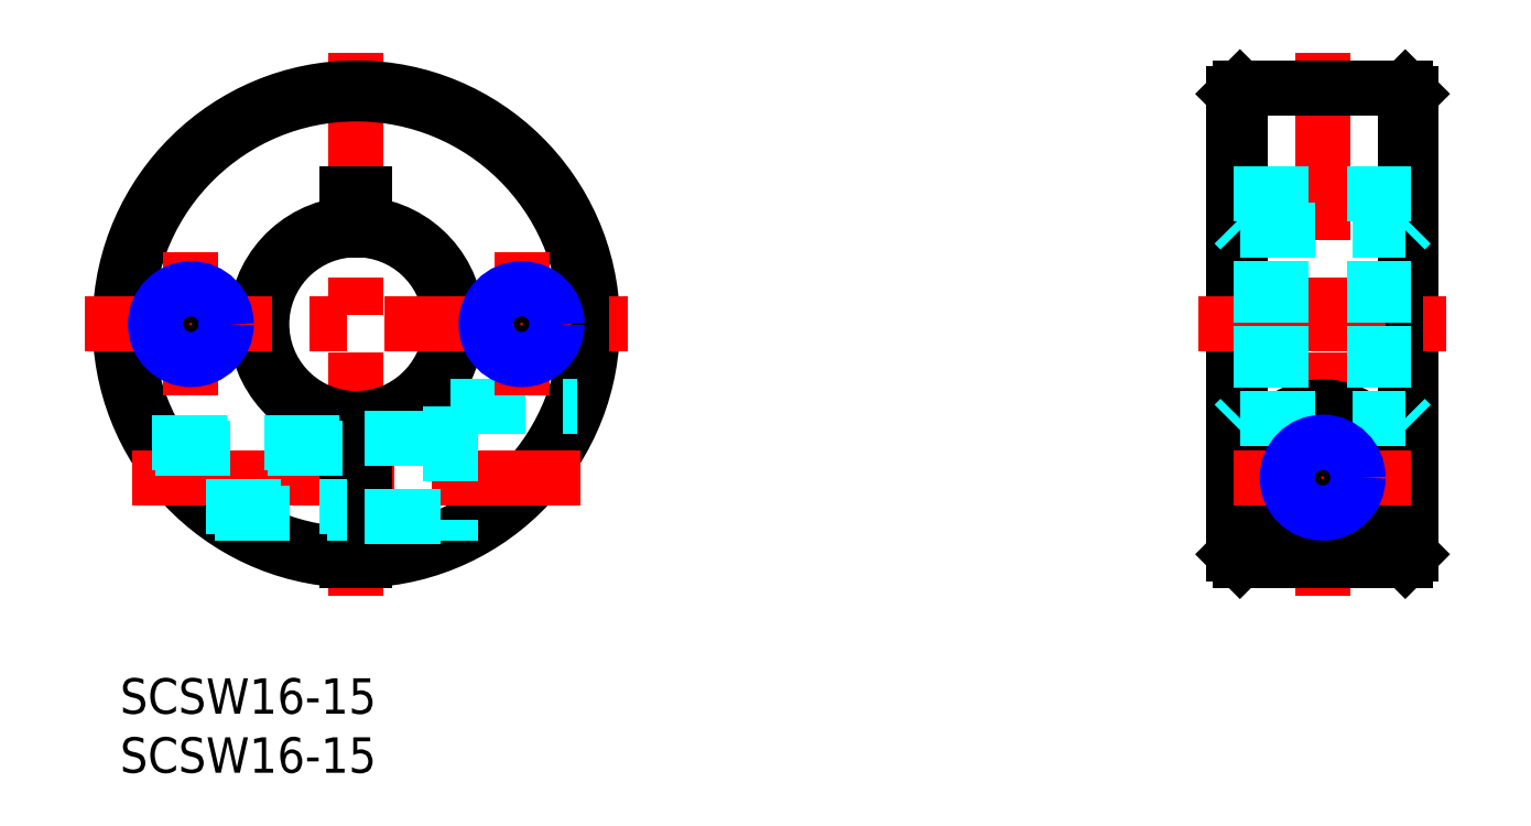
<metadata>
{"format":"dxf","ext":"dxf","renderer":"ezdxf+matplotlib","layout":"modelspace","background":"white","min_lineweight":24,"dpi":150}
</metadata>
<code>
0
SECTION
2
ENTITIES
0
INSERT
8
MSM_CONTINUOUS
2
*U2
10
0
20
0
30
0
0
INSERT
8
MSM_CONTINUOUS
2
*U3
10
0
20
0
30
0
0
LINE
8
MSM_CENTER
10
20
20
52.99
30
0
11
20
21
6.986
31
0
0
ARC
8
MSM_CONTINUOUS
10
20
20
29.99
30
0
40
8.5
50
95.06
51
264.9
0
ARC
8
MSM_CONTINUOUS
10
20
20
29.99
30
0
40
8
50
95.38
51
264.6
0
ARC
8
MSM_CONTINUOUS
10
20
20
29.99
30
0
40
8
50
275.4
51
84.62
0
ARC
8
MSM_CONTINUOUS
10
20
20
29.99
30
0
40
8.5
50
275.1
51
84.94
0
ARC
8
MSM_CONTINUOUS
10
20
20
29.99
30
0
40
20
50
272.1
51
267.9
0
ARC
8
MSM_CONTINUOUS
10
20
20
29.99
30
0
40
19.5
50
272.2
51
267.8
0
LINE
8
MSM_CENTER
10
1.026
20
16.99
30
0
11
38.97
21
16.99
31
0
0
LINE
8
MSM_CENTER
10
-3
20
29.99
30
0
11
43
21
29.99
31
0
0
LINE
8
MSM_DASHED
10
28
20
22.99
30
0
11
28
21
11.66
31
0
0
LINE
8
MSM_CONTINUOUS
10
19.25
20
22.02
30
0
11
19.25
21
10
31
0
0
LINE
8
MSM_CONTINUOUS
10
20.75
20
22.02
30
0
11
20.75
21
10
31
0
0
LINE
8
MSM_DASHED
10
28
20
22.99
30
0
11
38.73
21
22.99
31
0
0
LINE
8
MSM_CONTINUOUS
10
20.75
20
40.99
30
0
11
20.75
21
37.95
31
0
0
LINE
8
MSM_CONTINUOUS
10
19.25
20
40.99
30
0
11
19.25
21
37.95
31
0
0
LINE
8
MSM_CONTINUOUS
10
19.25
20
40.99
30
0
11
20.75
21
40.99
31
0
0
LINE
8
MSM_CENTER
10
101.8
20
52.99
30
0
11
101.8
21
6.986
31
0
0
LINE
8
MSM_CONTINUOUS
10
94.32
20
49.49
30
0
11
94.32
21
10.5
31
0
0
LINE
8
MSM_CONTINUOUS
10
109.3
20
49.49
30
0
11
109.3
21
10.5
31
0
0
LINE
8
MSM_CONTINUOUS
10
94.82
20
49.99
30
0
11
94.82
21
10
31
0
0
LINE
8
MSM_CONTINUOUS
10
108.8
20
49.99
30
0
11
108.8
21
10
31
0
0
LINE
8
MSM_CENTER
10
91.32
20
29.99
30
0
11
112.3
21
29.99
31
0
0
CIRCLE
8
MSM_CONTINUOUS
10
101.8
20
16.99
30
0
40
3.3
0
ARC
8
MSM_CONTINUOUS
10
101.8
20
16.99
30
0
40
6
50
297.3
51
242.7
0
LINE
8
MSM_CENTER
10
94.32
20
16.99
30
0
11
109.3
21
16.99
31
0
0
LINE
8
MSM_CONTINUOUS
10
94.82
20
10
30
0
11
108.8
21
10
31
0
0
LINE
8
MSM_CONTINUOUS
10
99.07
20
11.66
30
0
11
104.6
21
11.66
31
0
0
LINE
8
MSM_CONTINUOUS
10
94.32
20
10.5
30
0
11
94.82
21
10
31
0
0
LINE
8
MSM_CONTINUOUS
10
108.8
20
10
30
0
11
109.3
21
10.5
31
0
0
LINE
8
MSM_DASHED
10
94.82
20
22.02
30
0
11
108.8
21
22.02
31
0
0
LINE
8
MSM_DASHED
10
94.82
20
37.95
30
0
11
108.8
21
37.95
31
0
0
LINE
8
MSM_DASHED
10
94.32
20
40.99
30
0
11
109.3
21
40.99
31
0
0
LINE
8
MSM_CONTINUOUS
10
94.82
20
49.99
30
0
11
108.8
21
49.99
31
0
0
LINE
8
MSM_CONTINUOUS
10
94.32
20
49.49
30
0
11
94.82
21
49.99
31
0
0
LINE
8
MSM_CONTINUOUS
10
108.8
20
49.99
30
0
11
109.3
21
49.49
31
0
0
LINE
8
MSM_DASHED
10
20.75
20
20.29
30
0
11
28
21
20.29
31
0
0
LINE
8
MSM_DASHED
10
20.75
20
13.69
30
0
11
28
21
13.69
31
0
0
LINE
8
MSM_CENTER
10
6
20
36.04
30
0
11
6
21
23.94
31
0
0
LINE
8
MSM_CENTER
10
34
20
36.04
30
0
11
34
21
23.94
31
0
0
CIRCLE
8
MSM_CONTINUOUS
10
6
20
29.99
30
0
40
2.458
0
CIRCLE
8
MSM_NARROW
10
6
20
29.99
30
0
40
3
0
CIRCLE
8
MSM_CONTINUOUS
10
34
20
29.99
30
0
40
2.458
0
CIRCLE
8
MSM_NARROW
10
34
20
29.99
30
0
40
3
0
CIRCLE
8
MSM_CONTINUOUS
10
101.8
20
16.99
30
0
40
2.458
0
CIRCLE
8
MSM_NARROW
10
101.8
20
16.99
30
0
40
3
0
LINE
8
MSM_DASHED
10
2.679
20
19.99
30
0
11
19.25
21
19.99
31
0
0
LINE
8
MSM_DASHED
10
3.004
20
19.44
30
0
11
19.25
21
19.44
31
0
0
LINE
8
MSM_DASHED
10
7.31
20
14.53
30
0
11
19.25
21
14.53
31
0
0
LINE
8
MSM_DASHED
10
8
20
13.99
30
0
11
19.25
21
13.99
31
0
0
LINE
8
MSM_DASHED
10
94.32
20
32.99
30
0
11
109.3
21
32.99
31
0
0
LINE
8
MSM_DASHED
10
94.32
20
32.44
30
0
11
109.3
21
32.44
31
0
0
LINE
8
MSM_DASHED
10
94.32
20
27.53
30
0
11
109.3
21
27.53
31
0
0
LINE
8
MSM_DASHED
10
94.32
20
26.99
30
0
11
109.3
21
26.99
31
0
0
LINE
8
MSM_DASHED
10
108.8
20
37.95
30
0
11
109.3
21
38.45
31
0
0
LINE
8
MSM_DASHED
10
94.82
20
37.95
30
0
11
94.32
21
38.45
31
0
0
LINE
8
MSM_DASHED
10
94.32
20
21.52
30
0
11
94.82
21
22.02
31
0
0
LINE
8
MSM_DASHED
10
109.3
20
21.52
30
0
11
108.8
21
22.02
31
0
0
ENDSEC
0
EOF

</code>
